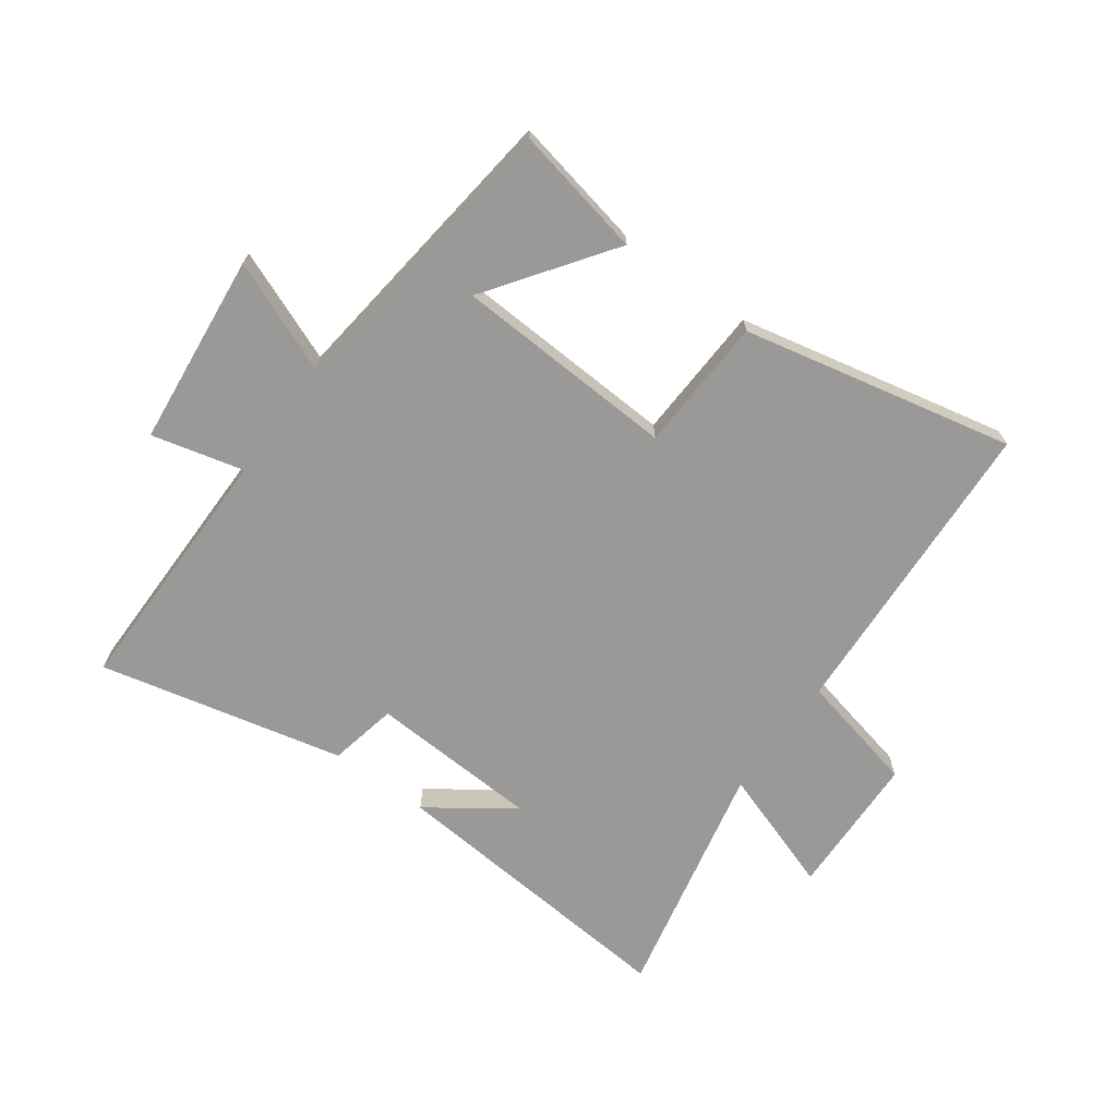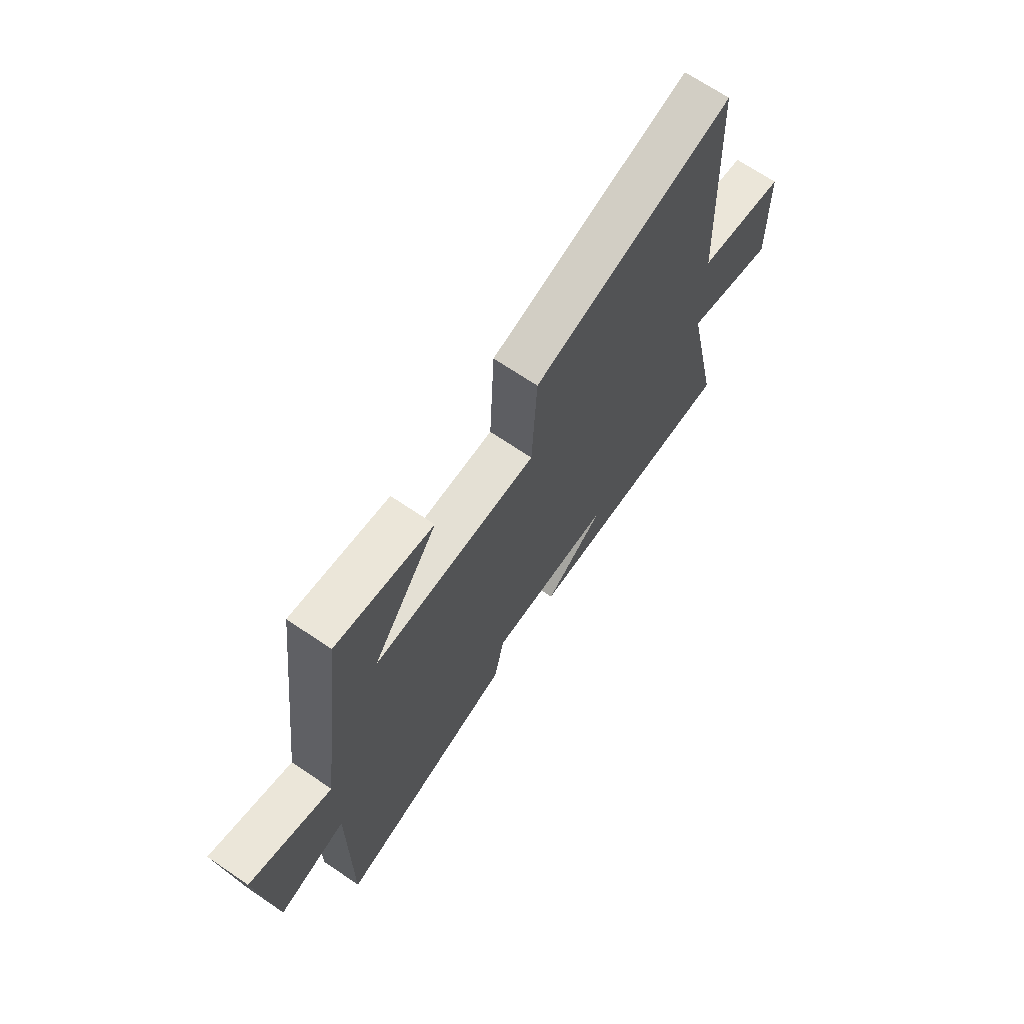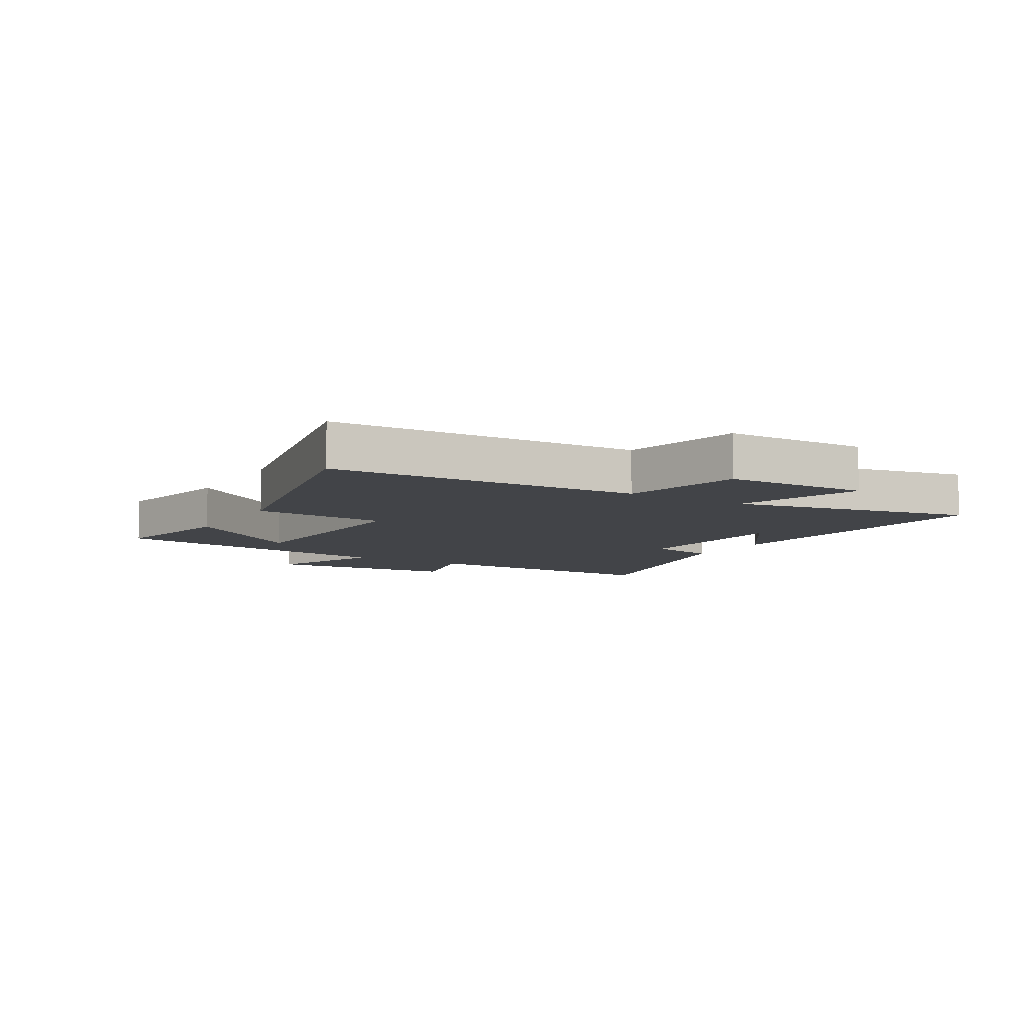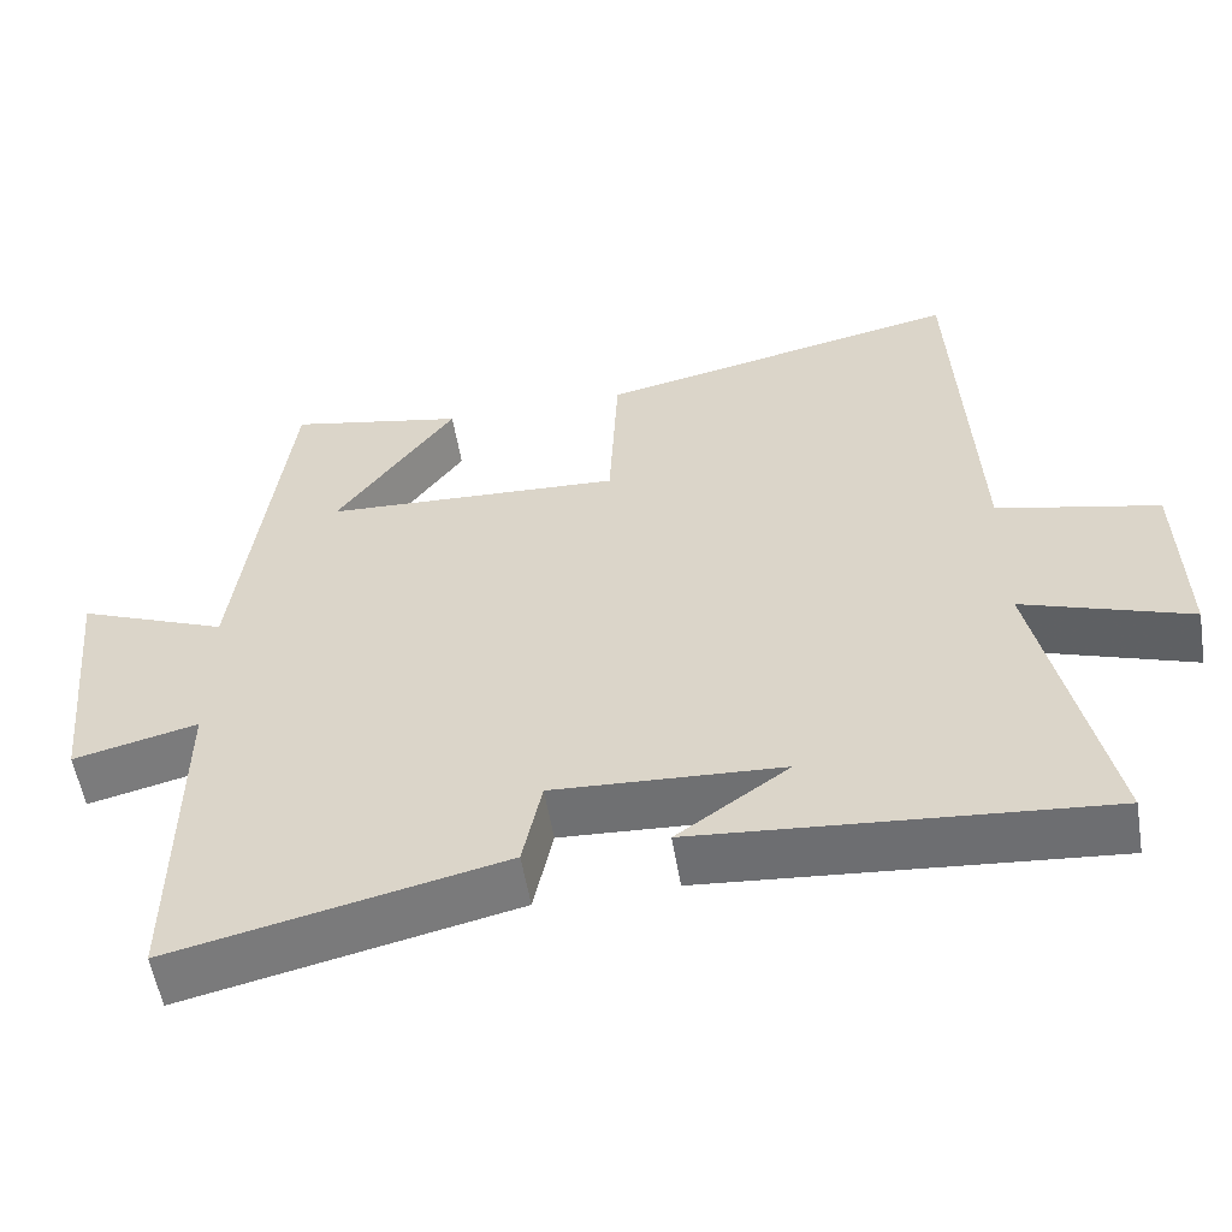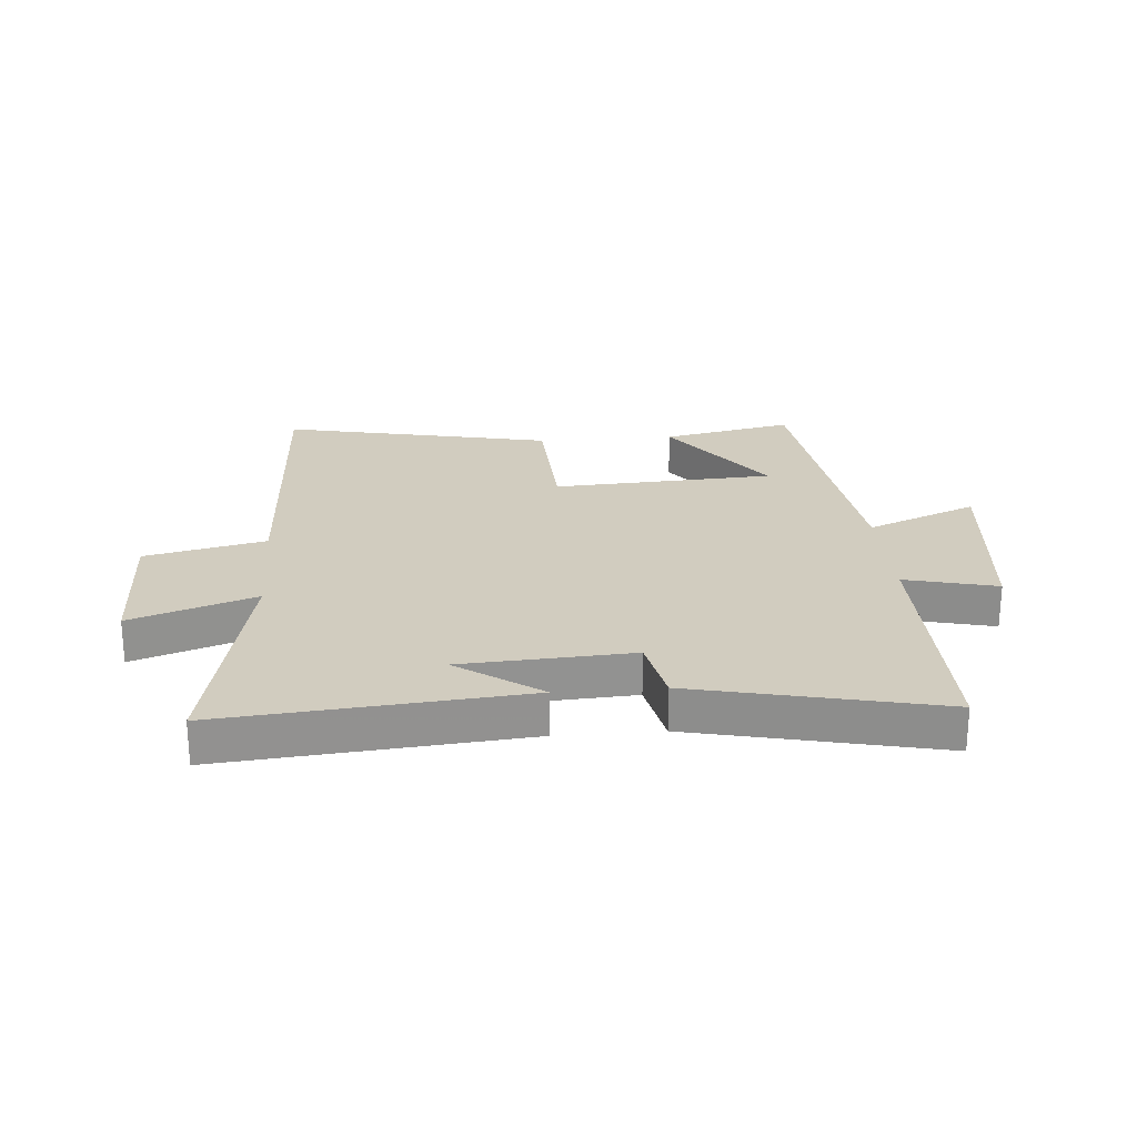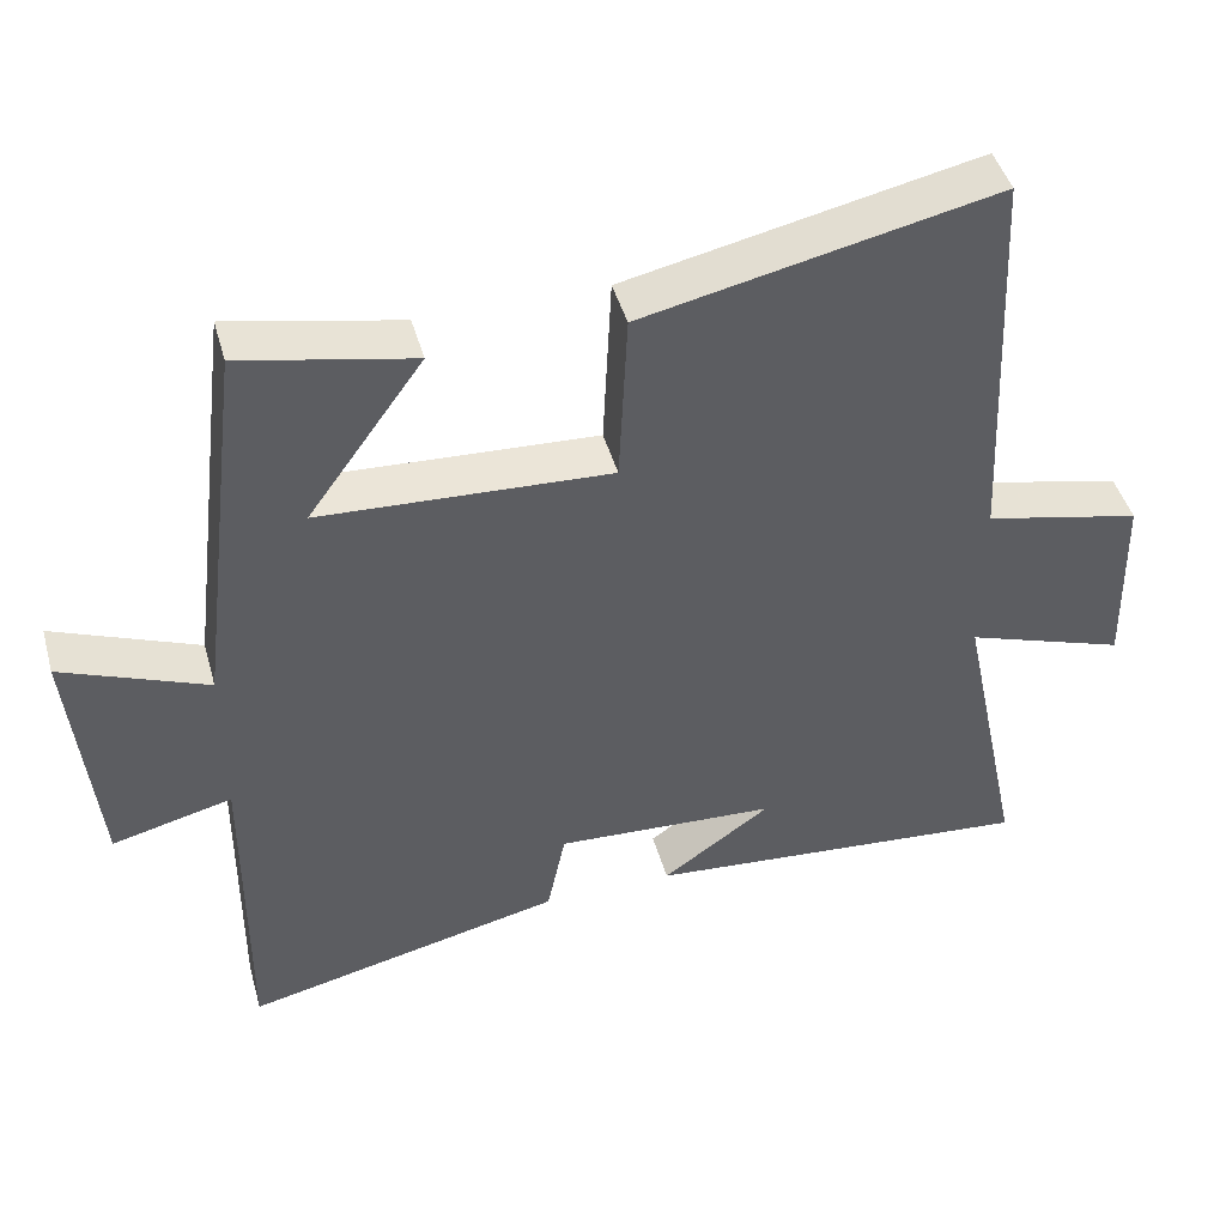
<metadata>
{"format":"obj","ext":"obj","renderer":"f3d","projection":"perspective","resolution":1024,"background":"white","views":[{"elev":-69.0,"azim":-35.8,"up":"+Y"},{"elev":69.0,"azim":-55.8,"up":"+Z"},{"elev":-8.0,"azim":59.0,"up":"+Y"},{"elev":-55.8,"azim":9.4,"up":"+Z"},{"elev":24.2,"azim":175.3,"up":"+Y"},{"elev":45.1,"azim":-15.5,"up":"+Z"}]}
</metadata>
<code>
v 0.475 0.07 0.597
v 0.5 0.07 0.075
v 0.703 0.07 0.029
v 0.709 0.07 -0.213
v 0.5 0.07 -0.141
v 0.585 0.07 -0.544
v 0.079 0.07 -0.5
v 0.219 0.07 -0.401
v -0.067 0.07 -0.385
v -0.091 0.07 -0.5
v -0.503 0.07 -0.593
v -0.5 0.07 -0.161
v -0.655 0.07 -0.199
v -0.687 0.07 0.125
v -0.5 0.07 0.049
v -0.438 0.07 0.546
v -0.217 0.07 0.5
v -0.366 0.07 0.293
v 0.008 0.07 0.273
v 0.019 0.07 0.5
v 0.475 0 0.597
v 0.5 0 0.075
v 0.703 0 0.029
v 0.709 0 -0.213
v 0.5 0 -0.141
v 0.585 0 -0.544
v 0.079 0 -0.5
v 0.219 0 -0.401
v -0.067 0 -0.385
v -0.091 0 -0.5
v -0.503 0 -0.593
v -0.5 0 -0.161
v -0.655 0 -0.199
v -0.687 0 0.125
v -0.5 0 0.049
v -0.438 0 0.546
v -0.217 0 0.5
v -0.366 0 0.293
v 0.008 0 0.273
v 0.019 0 0.5
f 19 20 1 2
f 18 19 2
f 16 17 18
f 15 16 18
f 15 18 2
f 12 13 14 15
f 12 15 2 3
f 9 10 11 12
f 8 9 12
f 6 7 8
f 5 6 8
f 5 8 12
f 3 4 5
f 3 5 12
f 22 21 40 39
f 22 39 38
f 38 37 36
f 38 36 35
f 22 38 35
f 35 34 33 32
f 23 22 35 32
f 32 31 30 29
f 32 29 28
f 28 27 26
f 28 26 25
f 32 28 25
f 25 24 23
f 32 25 23
f 1 21 22 2
f 2 22 23 3
f 3 23 24 4
f 4 24 25 5
f 5 25 26 6
f 6 26 27 7
f 7 27 28 8
f 8 28 29 9
f 9 29 30 10
f 10 30 31 11
f 11 31 32 12
f 12 32 33 13
f 13 33 34 14
f 14 34 35 15
f 15 35 36 16
f 16 36 37 17
f 17 37 38 18
f 18 38 39 19
f 19 39 40 20
f 20 40 21 1

</code>
